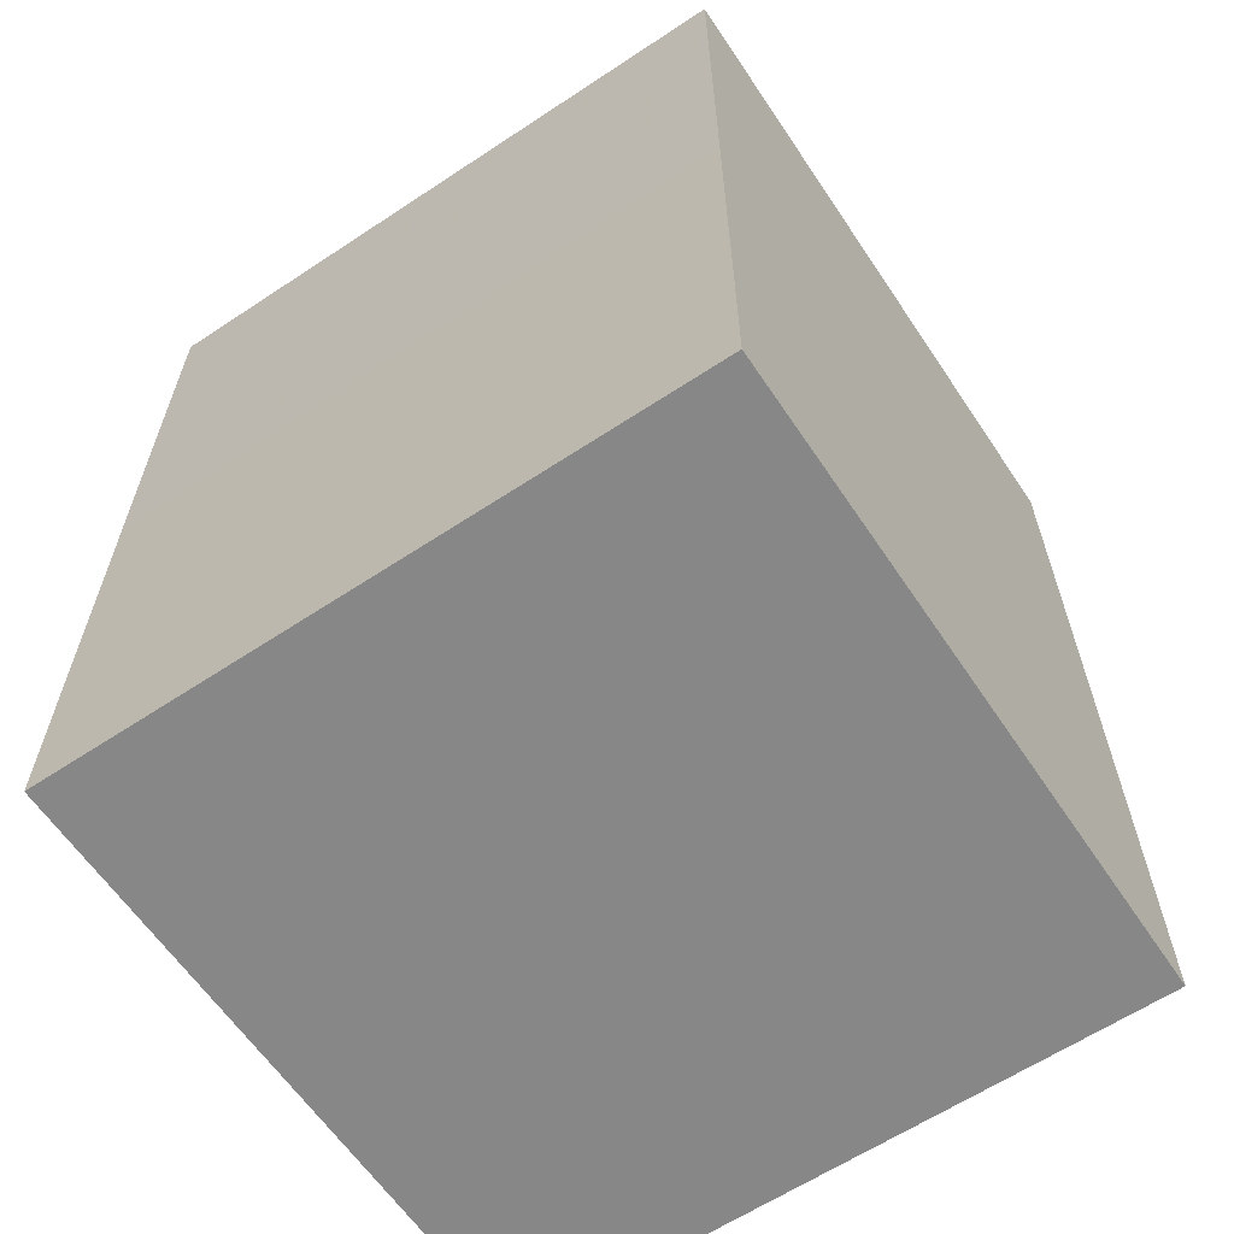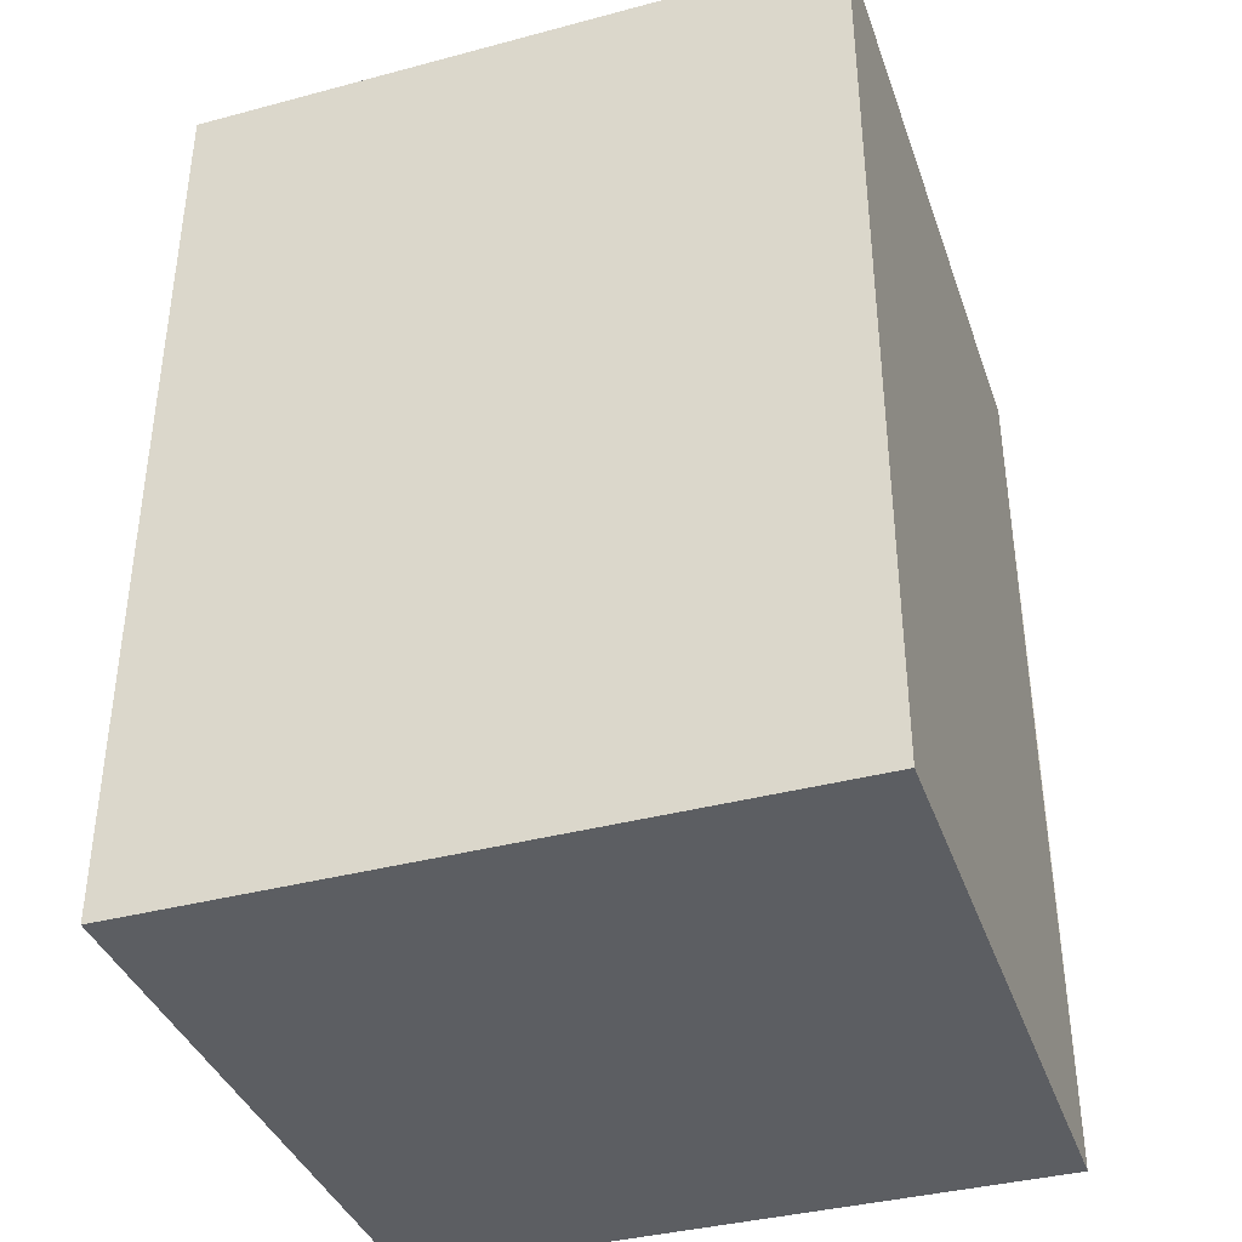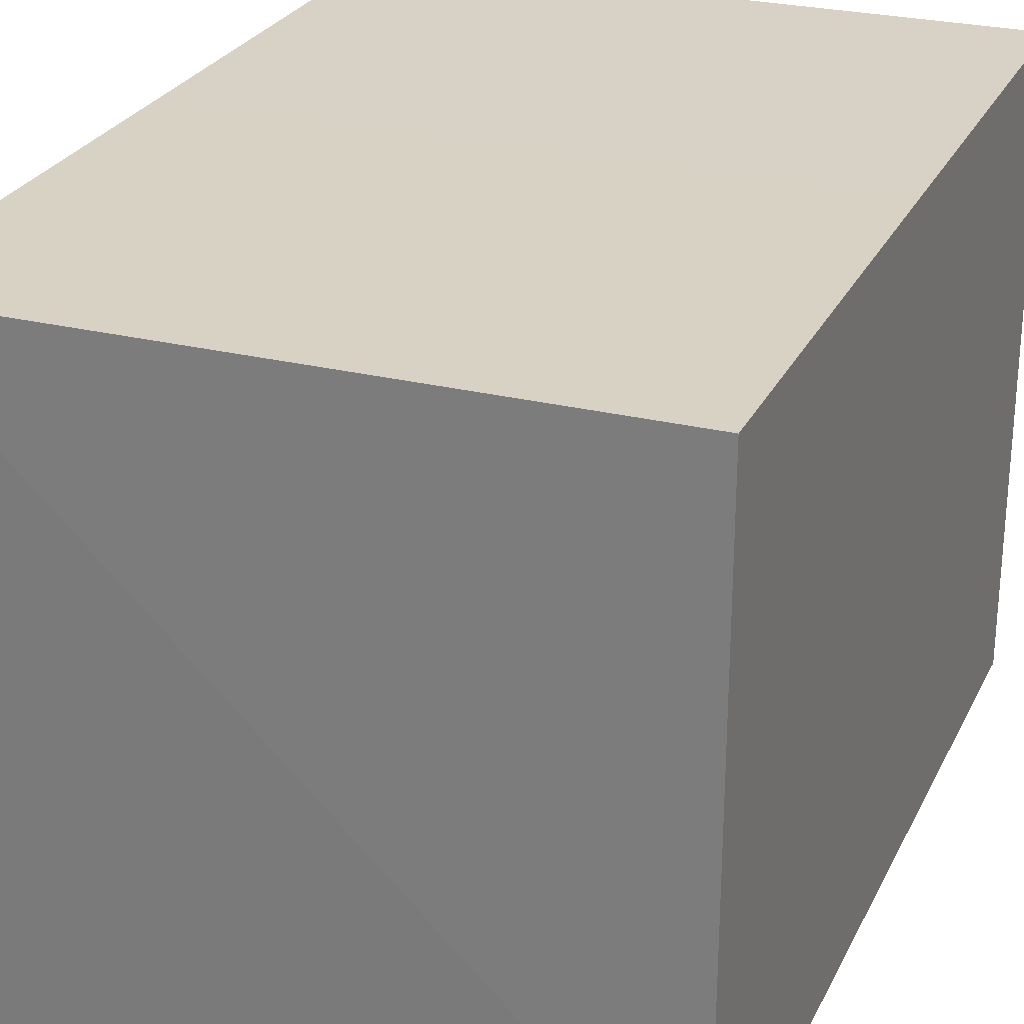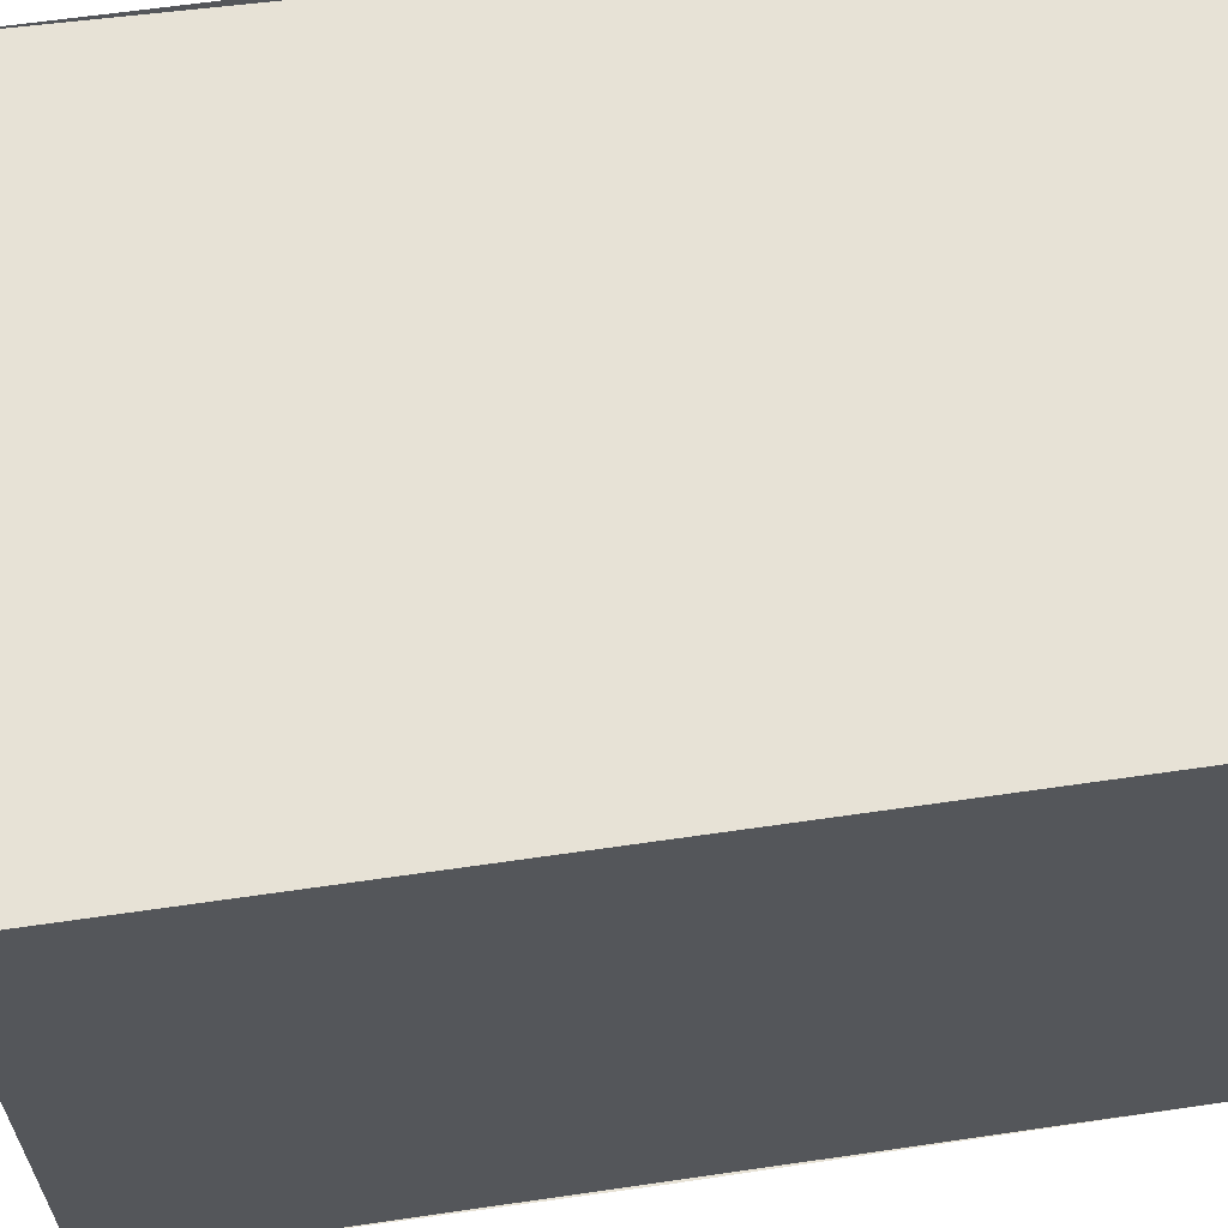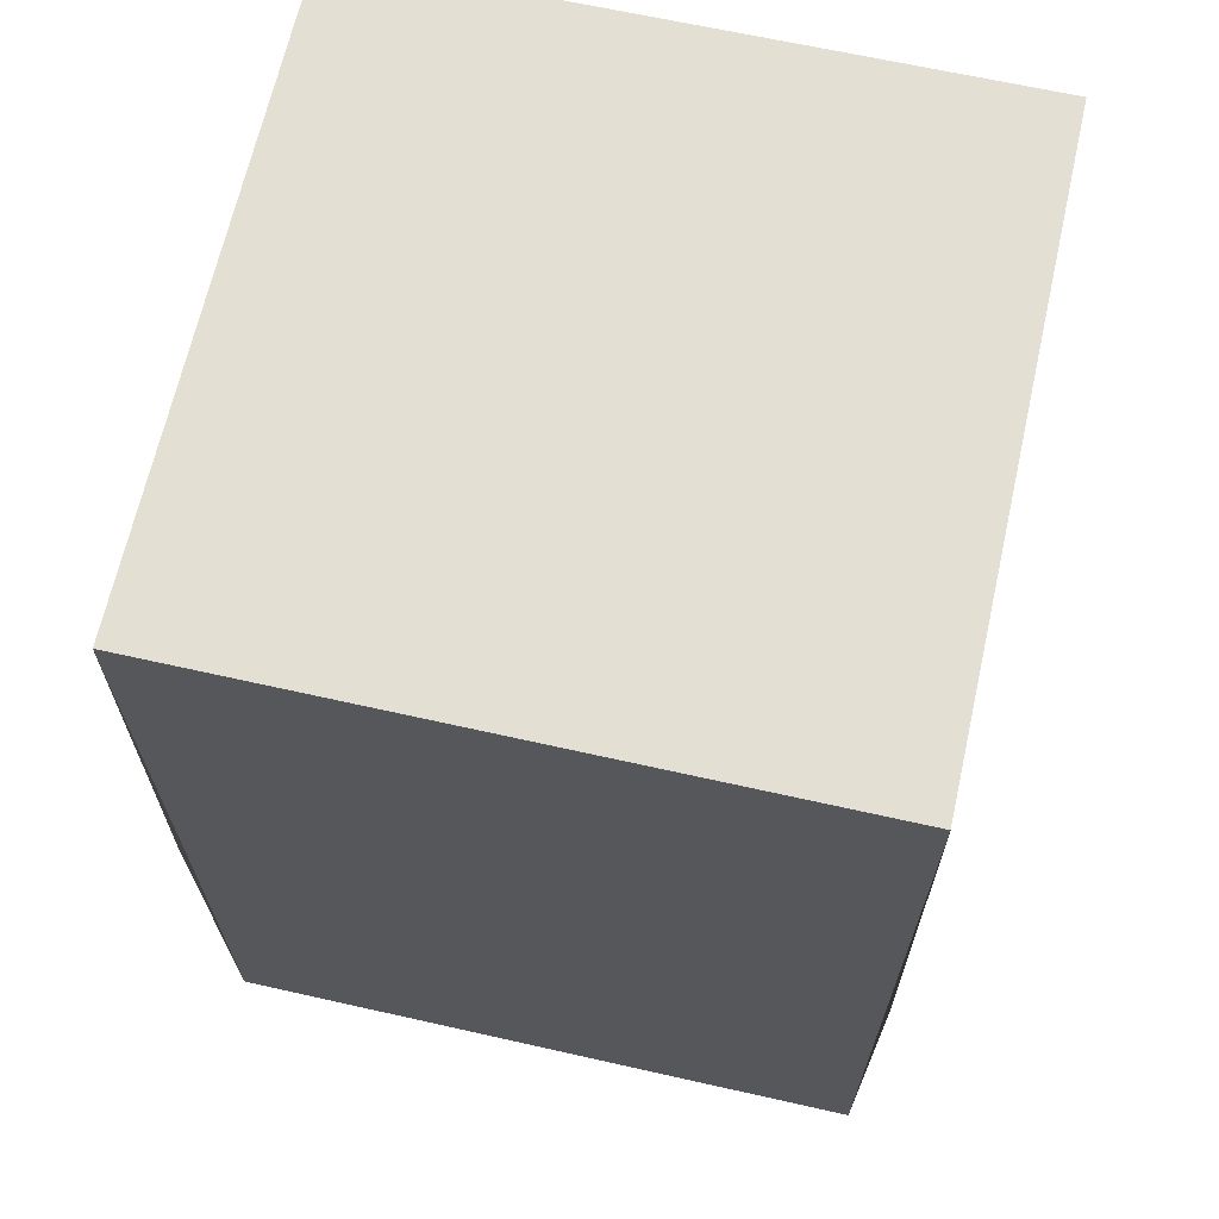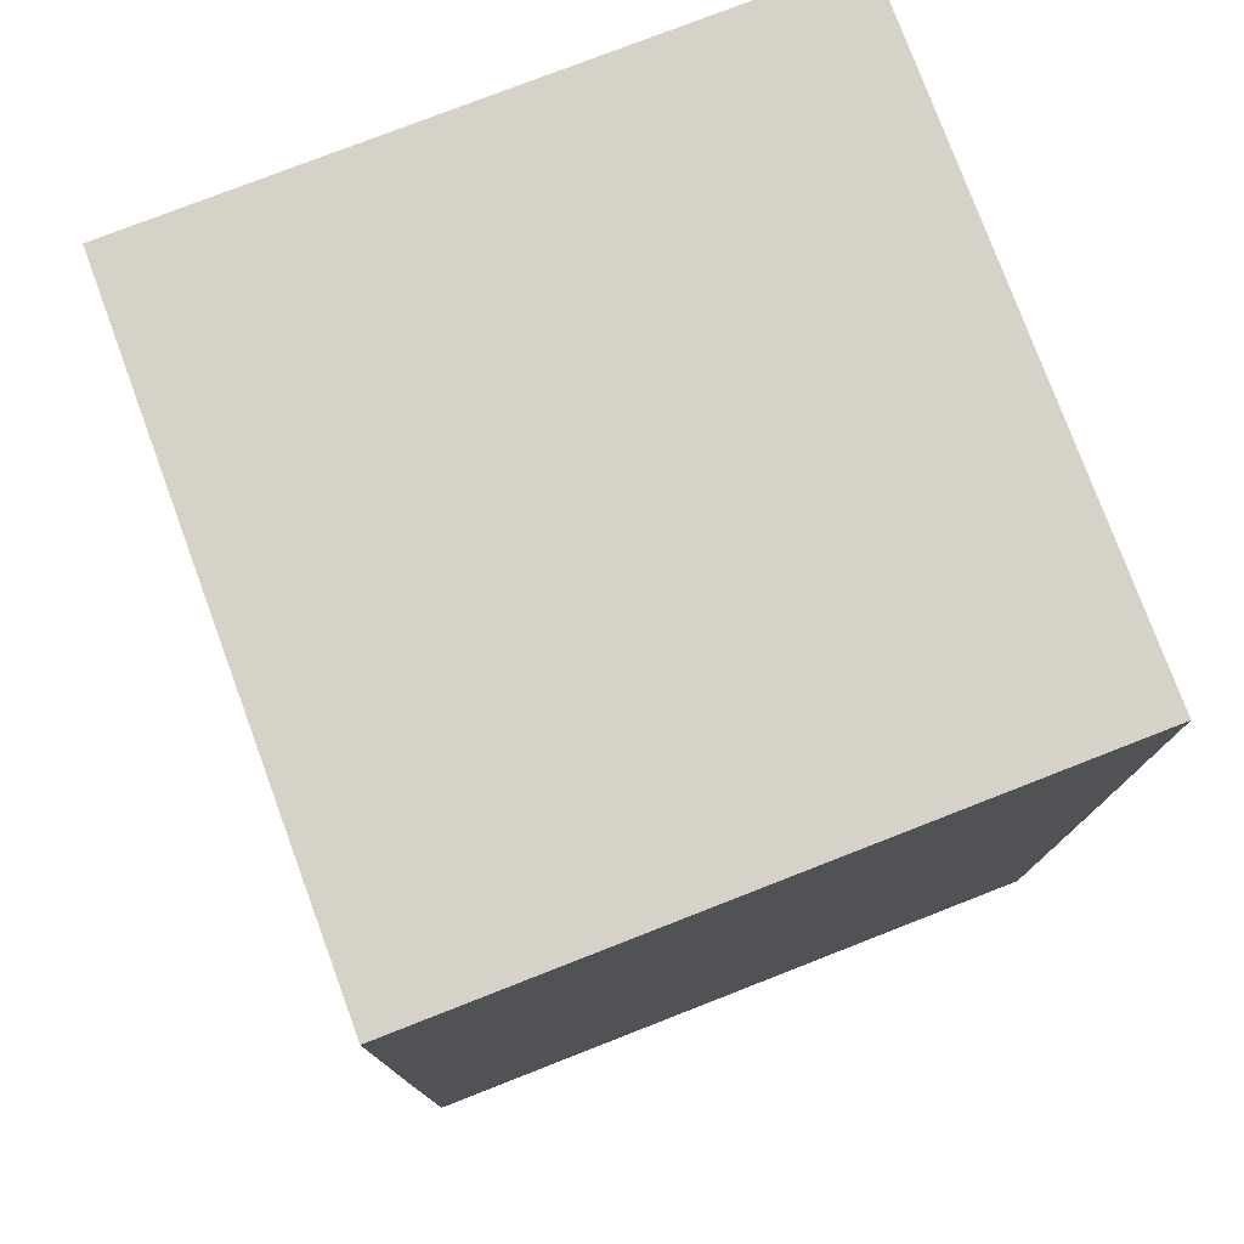
<metadata>
{"format":"obj","ext":"obj","renderer":"f3d","projection":"perspective","resolution":1024,"background":"white","views":[{"elev":-62.2,"azim":-146.2,"up":"+Z"},{"elev":-38.2,"azim":-161.5,"up":"+Z"},{"elev":27.0,"azim":21.8,"up":"+Y"},{"elev":62.8,"azim":81.7,"up":"+Y"},{"elev":65.9,"azim":-77.6,"up":"+Z"},{"elev":77.8,"azim":-20.6,"up":"+Z"}]}
</metadata>
<code>
o 10304
v 2217 1884 11.46
v 2217 1884 11.45
v 2217 1884 11.45
v 2217 1884 11.44
v 2217 1884 11.44
v 2217 1884 11.44
v 2217 1884 11.44
v 2217 1884 11.44
v 2217 1884 11.44
v 2217 1884 11.46
v 2217 1884 11.46
v 2217 1884 11.46
v 2217 1884 11.46
v 2217 1884 11.46
v 2217 1884 11.46
v 2217 1884 11.46
v 2217 1884 11.44
v 2217 1884 11.46
v 2217 1884 11.45
v 2217 1884 11.46
v 2217 1884 11.45
v 2217 1884 11.46
v 2217 1884 11.44
v 2217 1884 11.44
v 2217 1884 11.44
v 2217 1884 11.44
f 1 2 3
f 4 3 2
f 3 5 6
f 1 6 7
f 8 5 9
f 2 10 11
f 4 11 12
f 13 10 14
f 15 12 16
f 15 17 18
f 19 12 20
f 17 21 19
f 22 19 21
f 21 7 23
f 24 22 25
f 24 7 26

</code>
